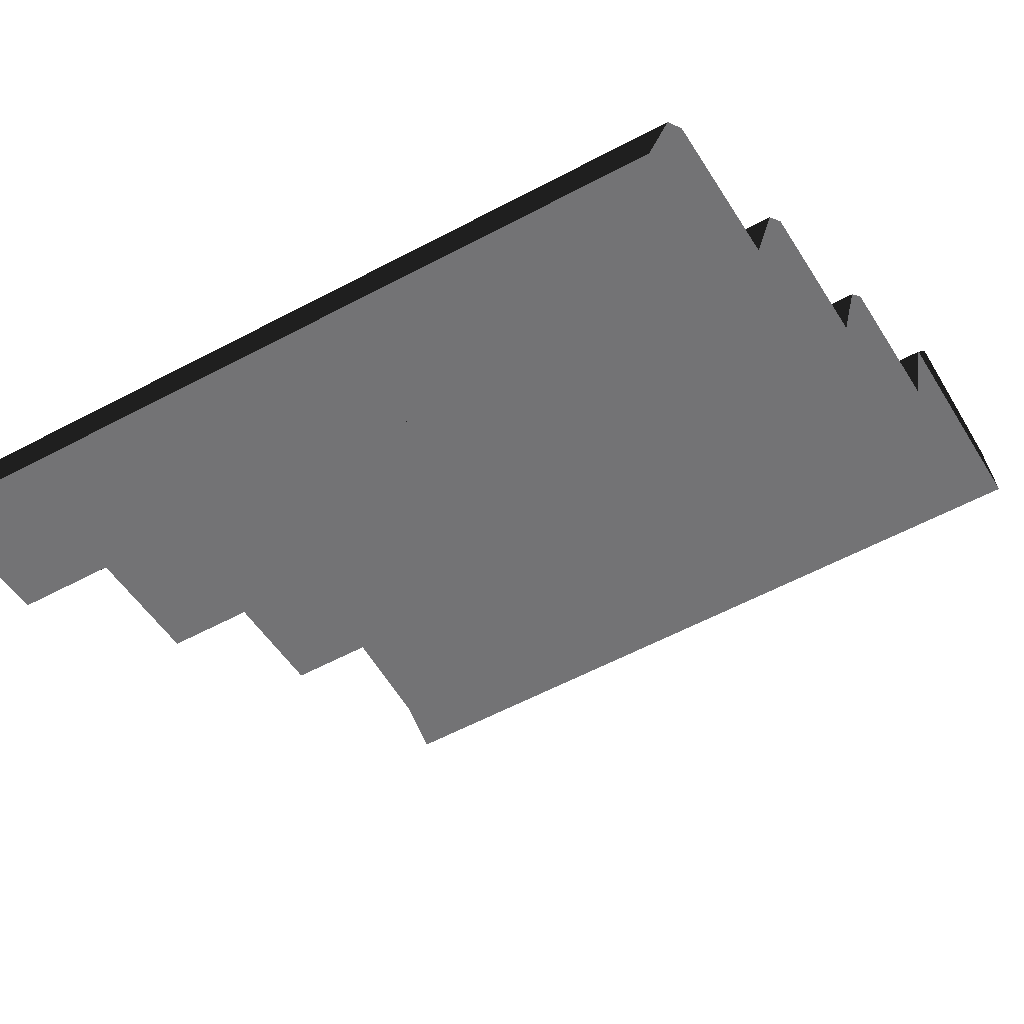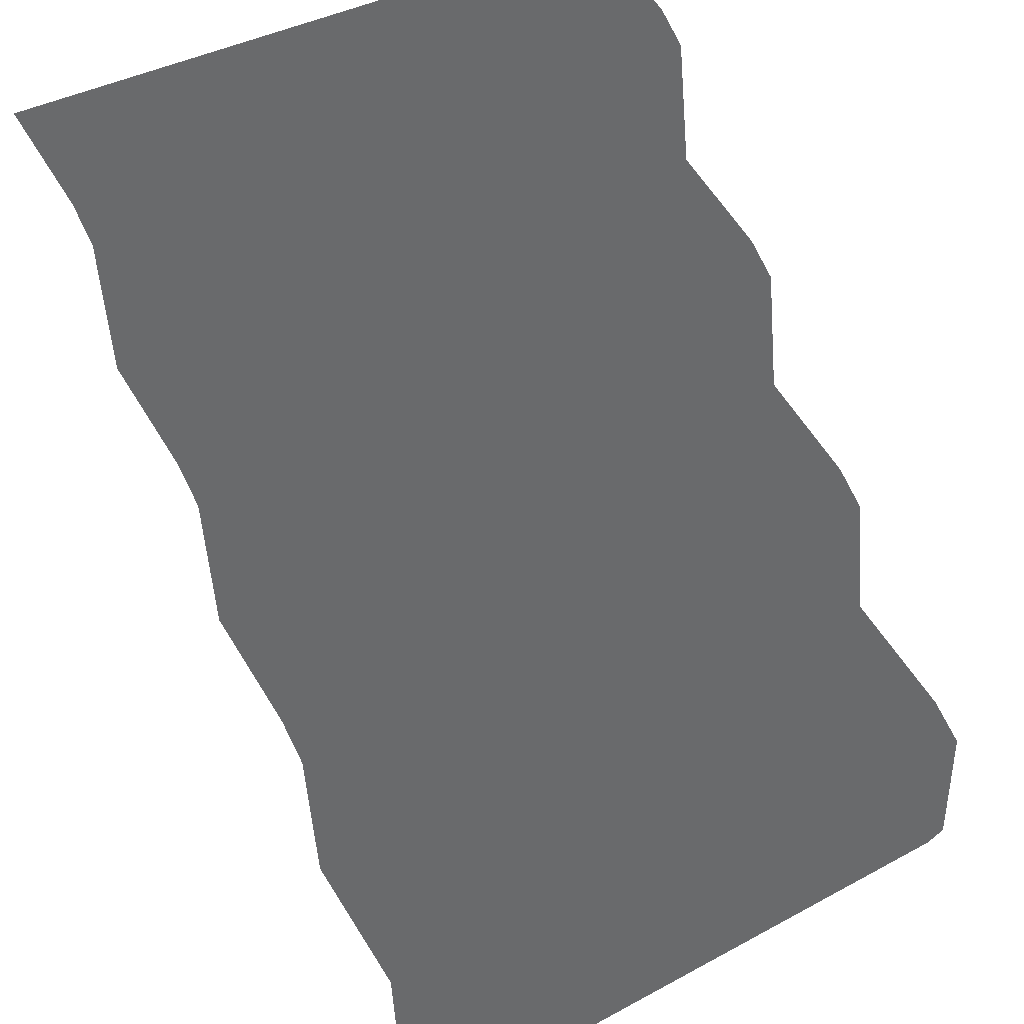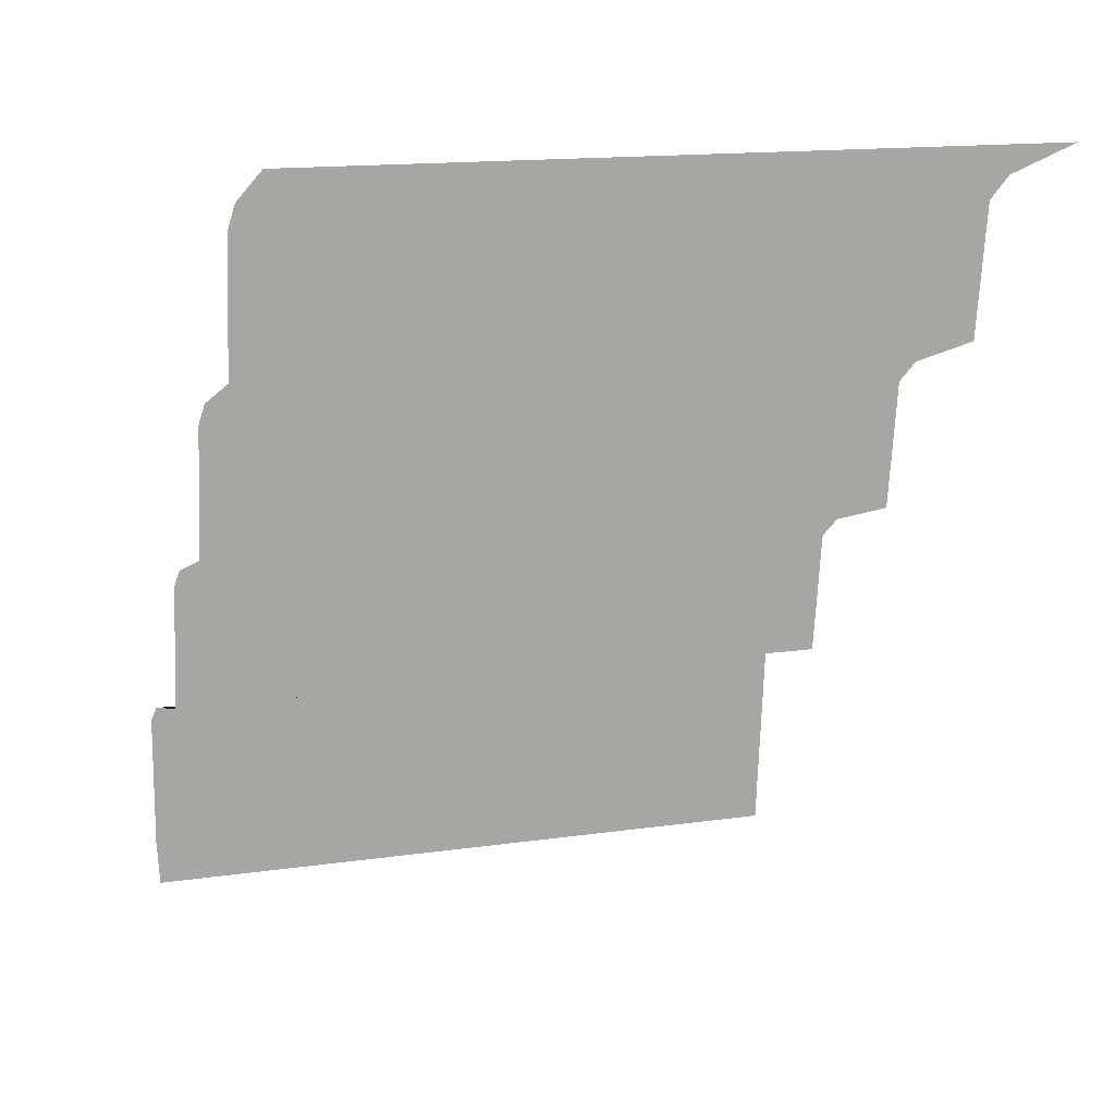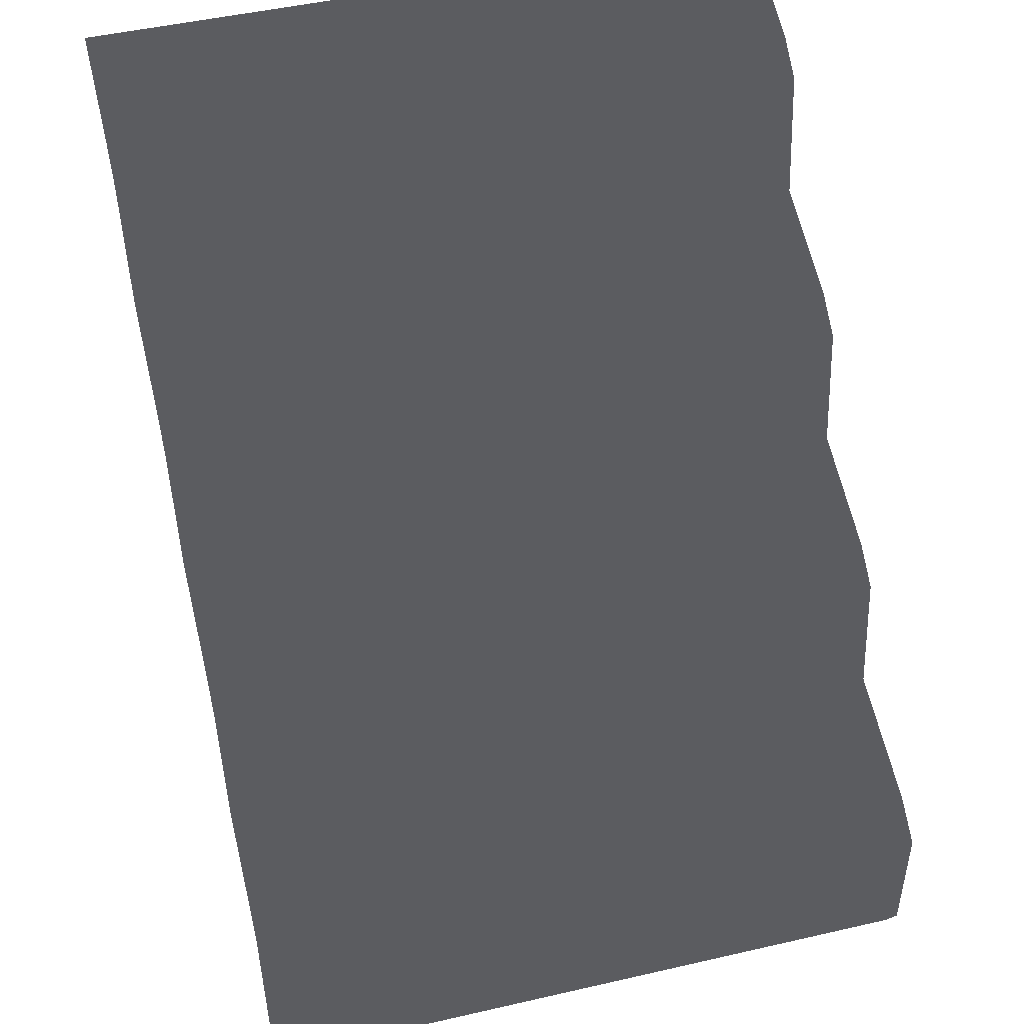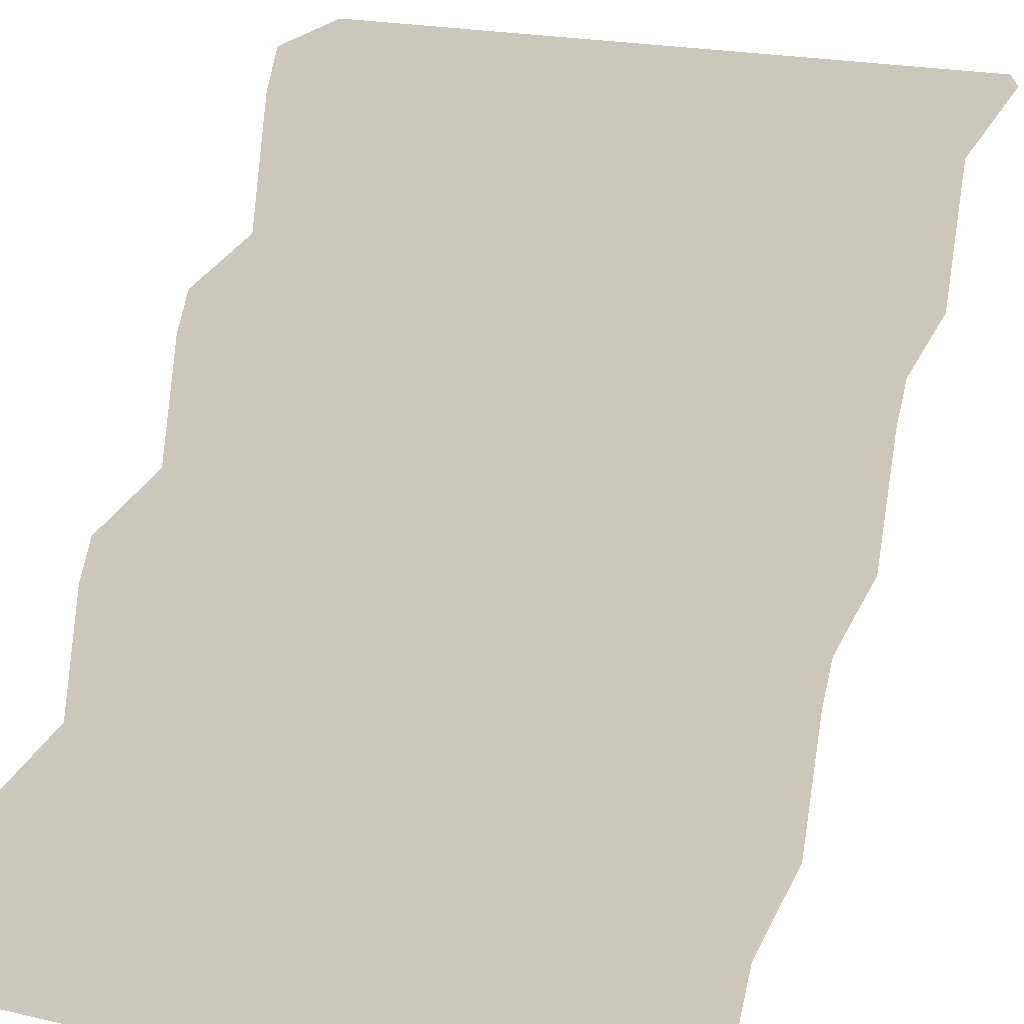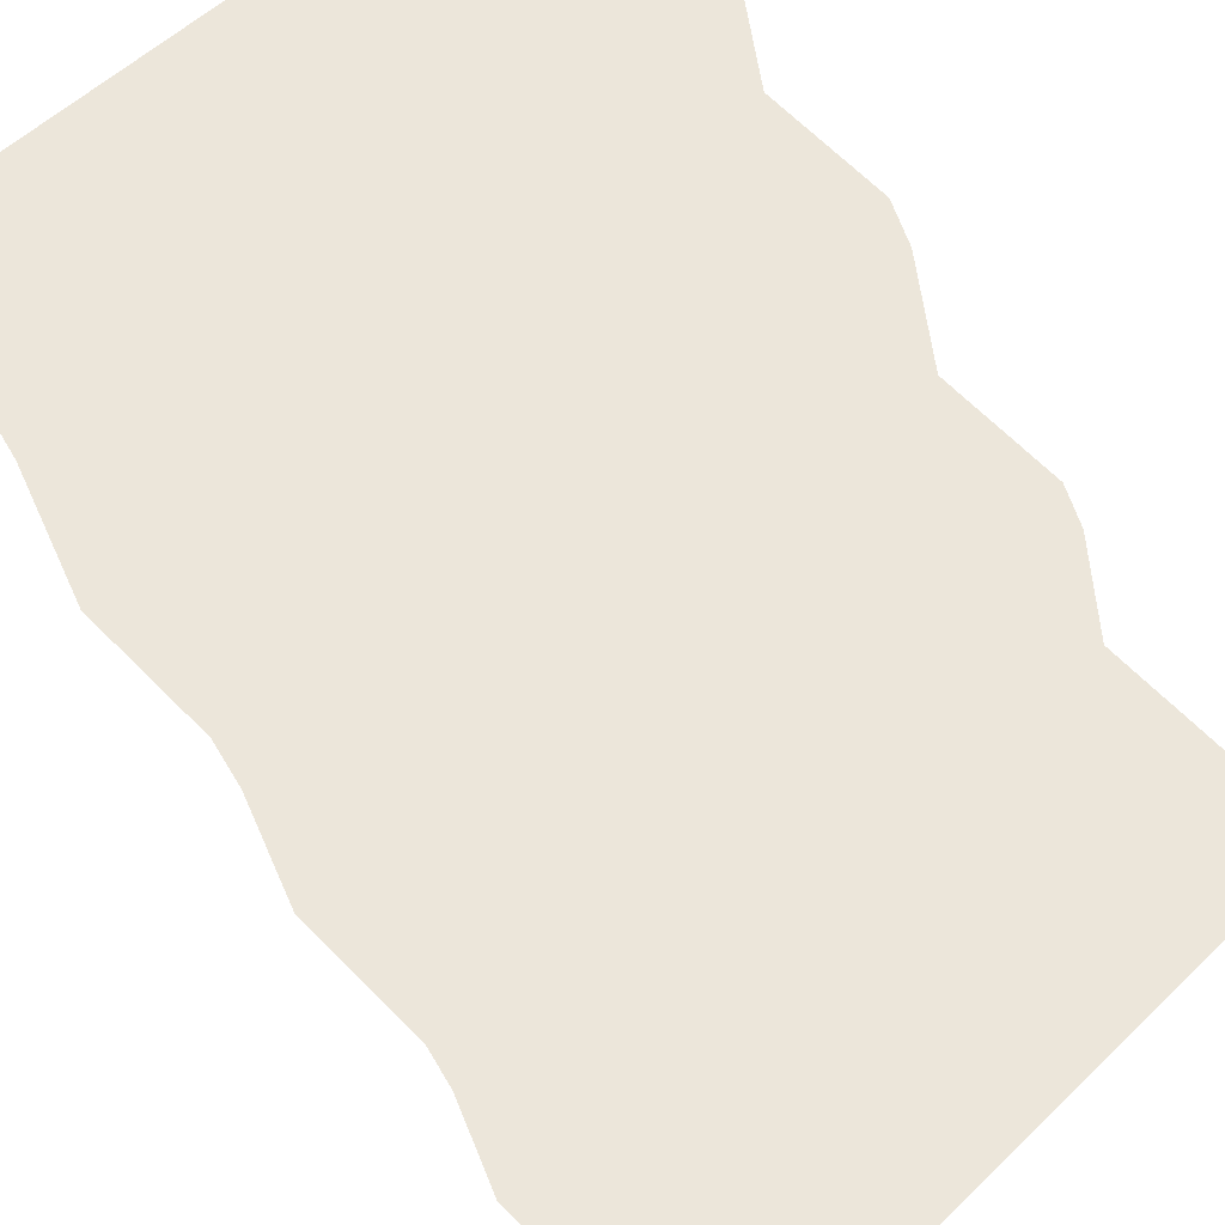
<metadata>
{"format":"obj","ext":"obj","renderer":"f3d","projection":"perspective","resolution":1024,"background":"white","views":[{"elev":-56.0,"azim":29.5,"up":"+Y"},{"elev":40.1,"azim":146.4,"up":"+Z"},{"elev":14.6,"azim":-17.6,"up":"+Z"},{"elev":48.3,"azim":165.6,"up":"+Z"},{"elev":21.4,"azim":22.3,"up":"+Y"},{"elev":54.5,"azim":-45.6,"up":"+Y"}]}
</metadata>
<code>
g stair_R
v 0.5088 0.7513 -0.1414
v -0.5035 0.7513 -0.1414
v -0.5035 0.7807 -0.3341
v 0.5088 0.7807 -0.3341
v 0.5088 0.493 0.1481
v -0.5035 0.493 0.1481
v -0.5035 0.5225 -0.04466
v 0.5088 0.5225 -0.04466
v 0.5088 1.032 -0.4308
v -0.5035 1.032 -0.4308
v -0.5035 1.034 -0.636
v 0.5088 1.034 -0.636
v -0.5035 0.5225 -0.04466
v -0.5035 0.6982 -0.1028
v 0.5088 0.6982 -0.1028
v 0.5088 0.5225 -0.04466
v -0.5035 0.006018 0.5342
v -0.5035 0.1817 0.4761
v 0.5088 0.1817 0.4761
v 0.5088 0.006018 0.5342
v -0.5035 0.2348 0.4375
v -0.5035 0.2642 0.2448
v 0.5088 0.2642 0.2448
v 0.5088 0.2348 0.4375
v -0.5035 0.2642 0.2448
v -0.5035 0.4399 0.1867
v 0.5088 0.4399 0.1867
v 0.5088 0.2642 0.2448
v -0.5035 0.7807 -0.3341
v -0.5035 0.9734 -0.3922
v 0.5088 0.9734 -0.3922
v 0.5088 0.7807 -0.3341
v -0.5035 0.6982 -0.1028
v -0.5035 0.7513 -0.1414
v 0.5088 0.7513 -0.1414
v 0.5088 0.6982 -0.1028
v -0.5035 0.4399 0.1867
v -0.5035 0.493 0.1481
v 0.5088 0.493 0.1481
v 0.5088 0.4399 0.1867
v -0.5035 0.9734 -0.3922
v -0.5035 1.032 -0.4308
v 0.5088 1.032 -0.4308
v 0.5088 0.9734 -0.3922
v -0.5035 0.1817 0.4761
v -0.5035 0.2348 0.4375
v 0.5088 0.2348 0.4375
v 0.5088 0.1817 0.4761
v 0.5088 1.034 -0.636
v -0.5035 1.034 -0.636
v -0.5035 1.005 -0.693
v 0.5088 1.005 -0.693
v 0.5088 1.034 -0.636
v 0.5088 1.005 -0.693
v 0.5088 0.9734 -0.3922
v 0.5088 1.032 -0.4308
g stair_R_0
f 3 2 1
f 4 3 1
f 7 6 5
f 8 7 5
f 11 10 9
f 12 11 9
f 15 14 13
f 16 15 13
f 19 18 17
f 20 19 17
f 23 22 21
f 24 23 21
f 27 26 25
f 28 27 25
f 31 30 29
f 32 31 29
f 35 34 33
f 36 35 33
f 39 38 37
f 40 39 37
f 43 42 41
f 44 43 41
f 47 46 45
f 48 47 45
f 51 50 49
f 52 51 49
f 55 54 53
f 56 55 53

</code>
